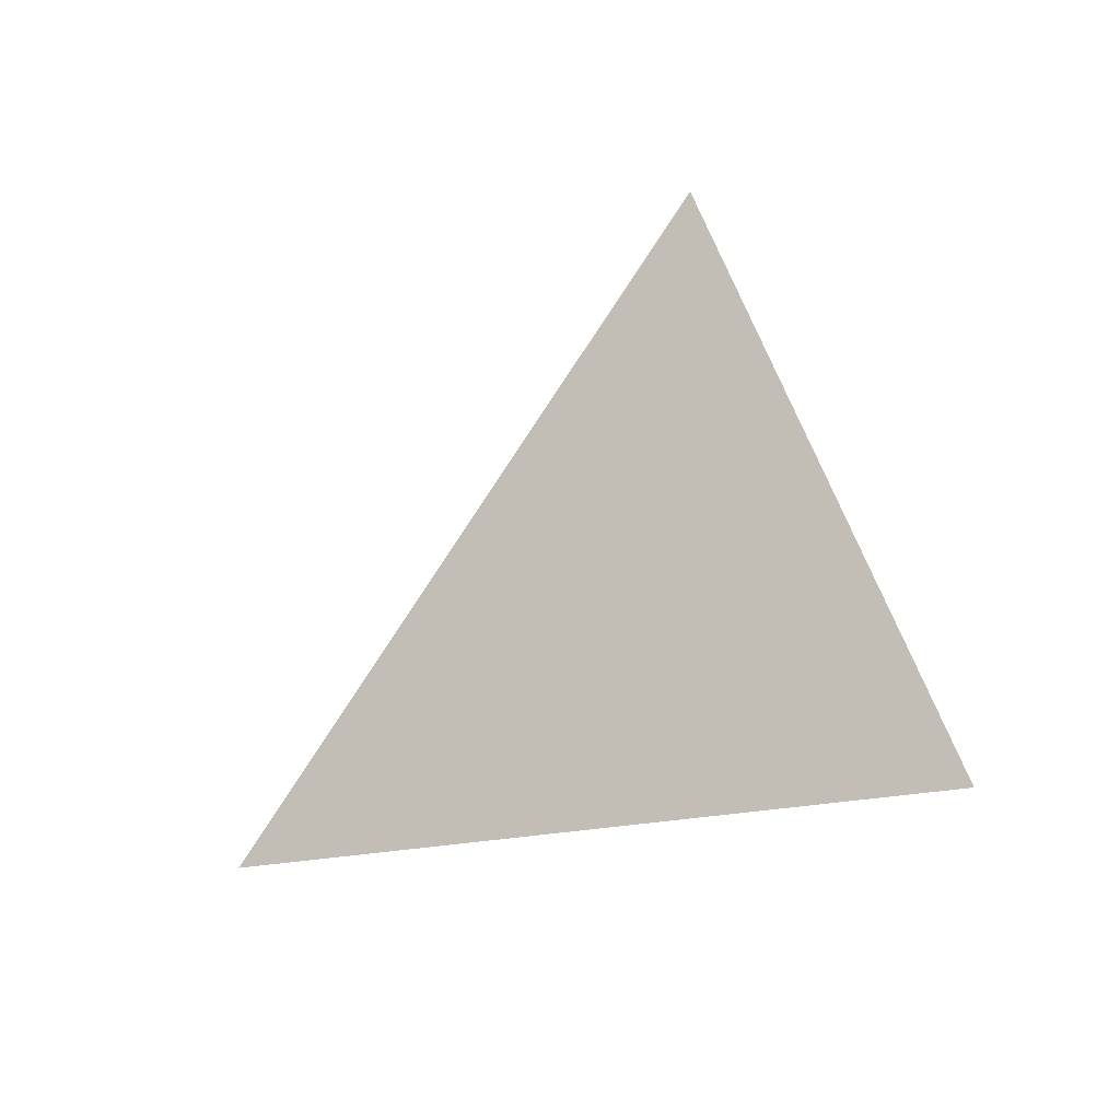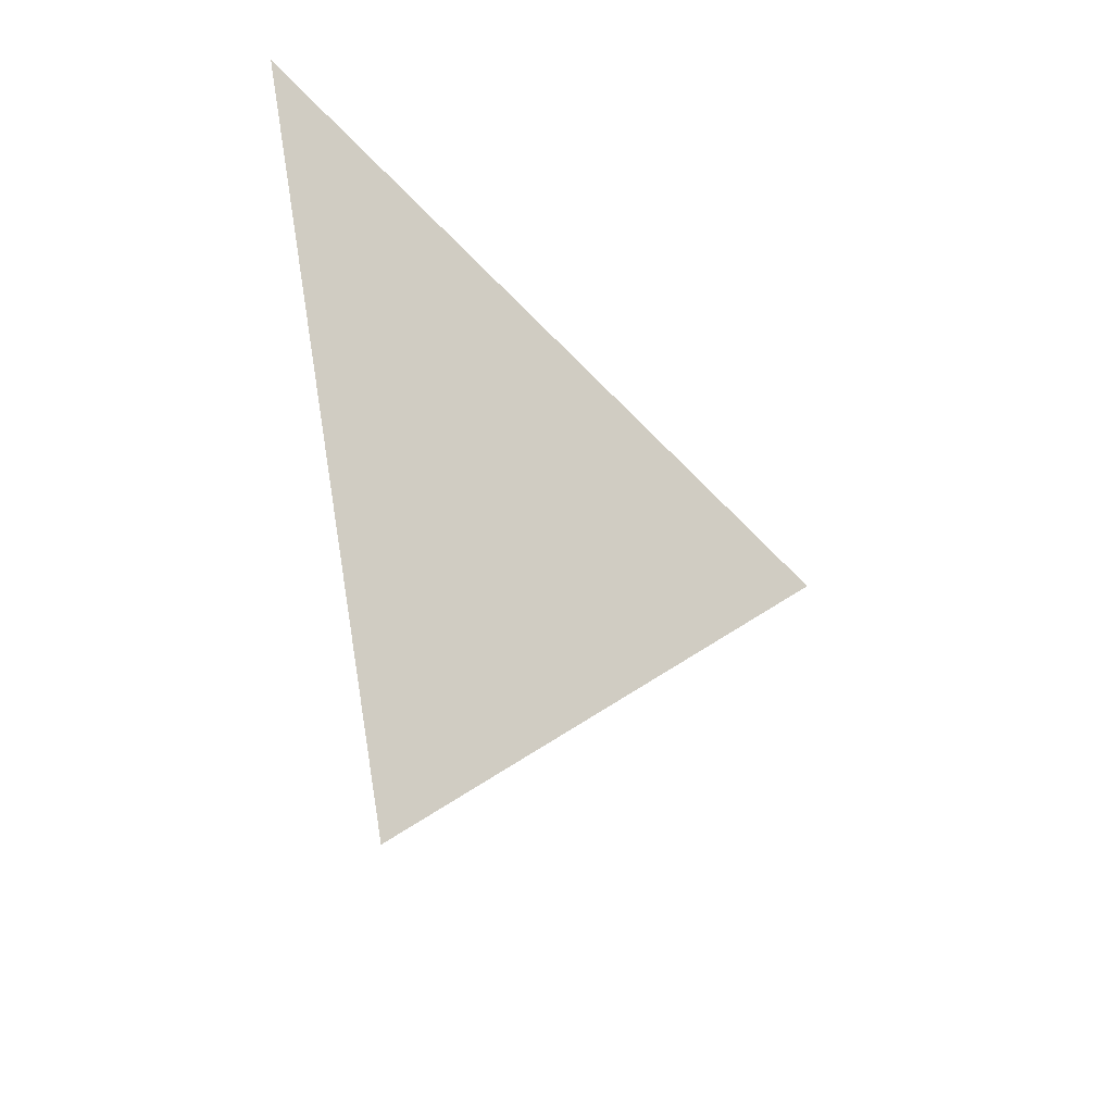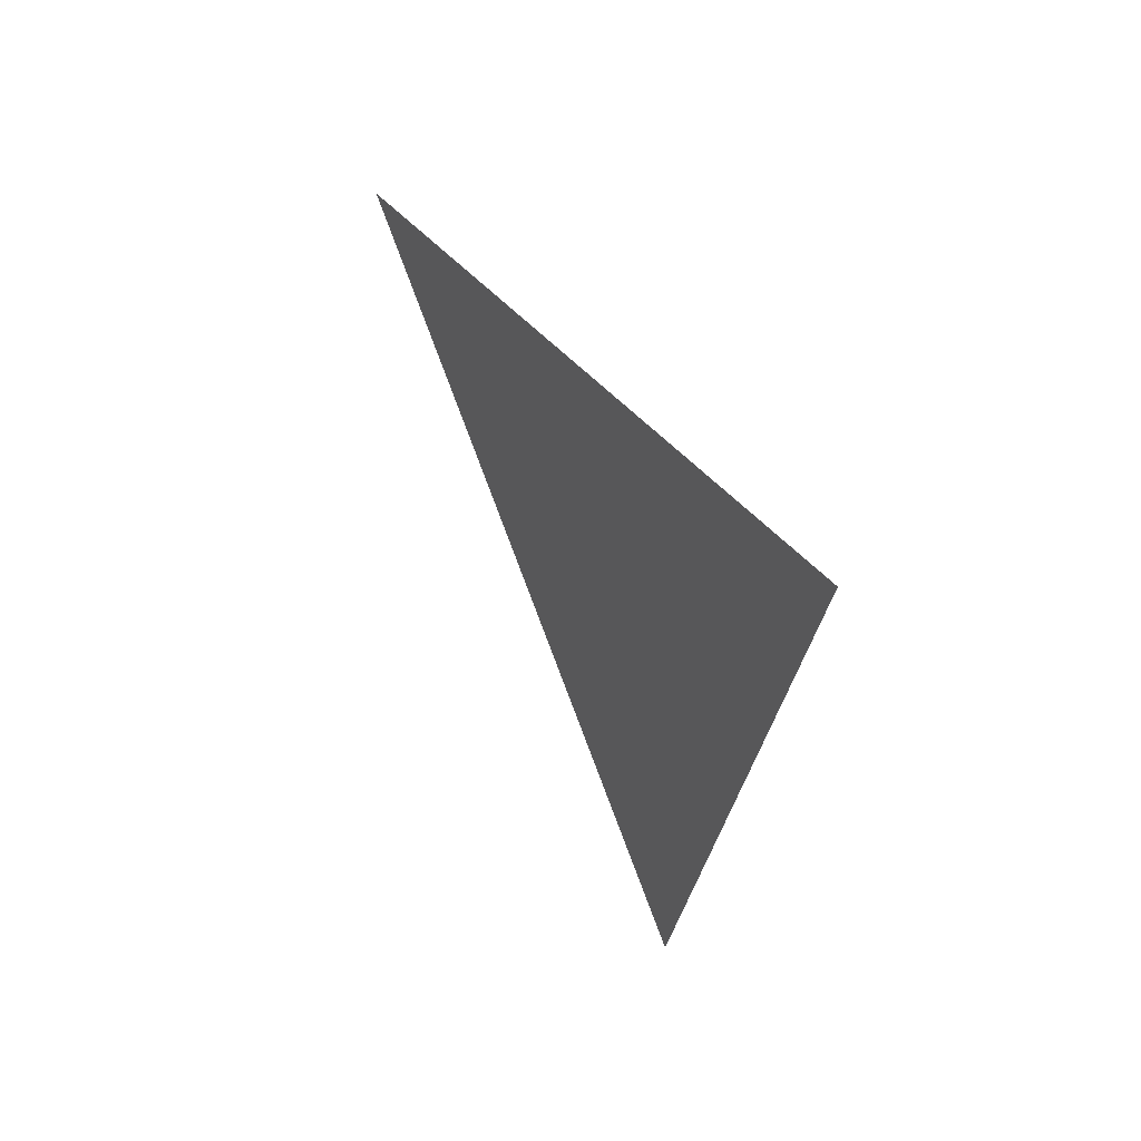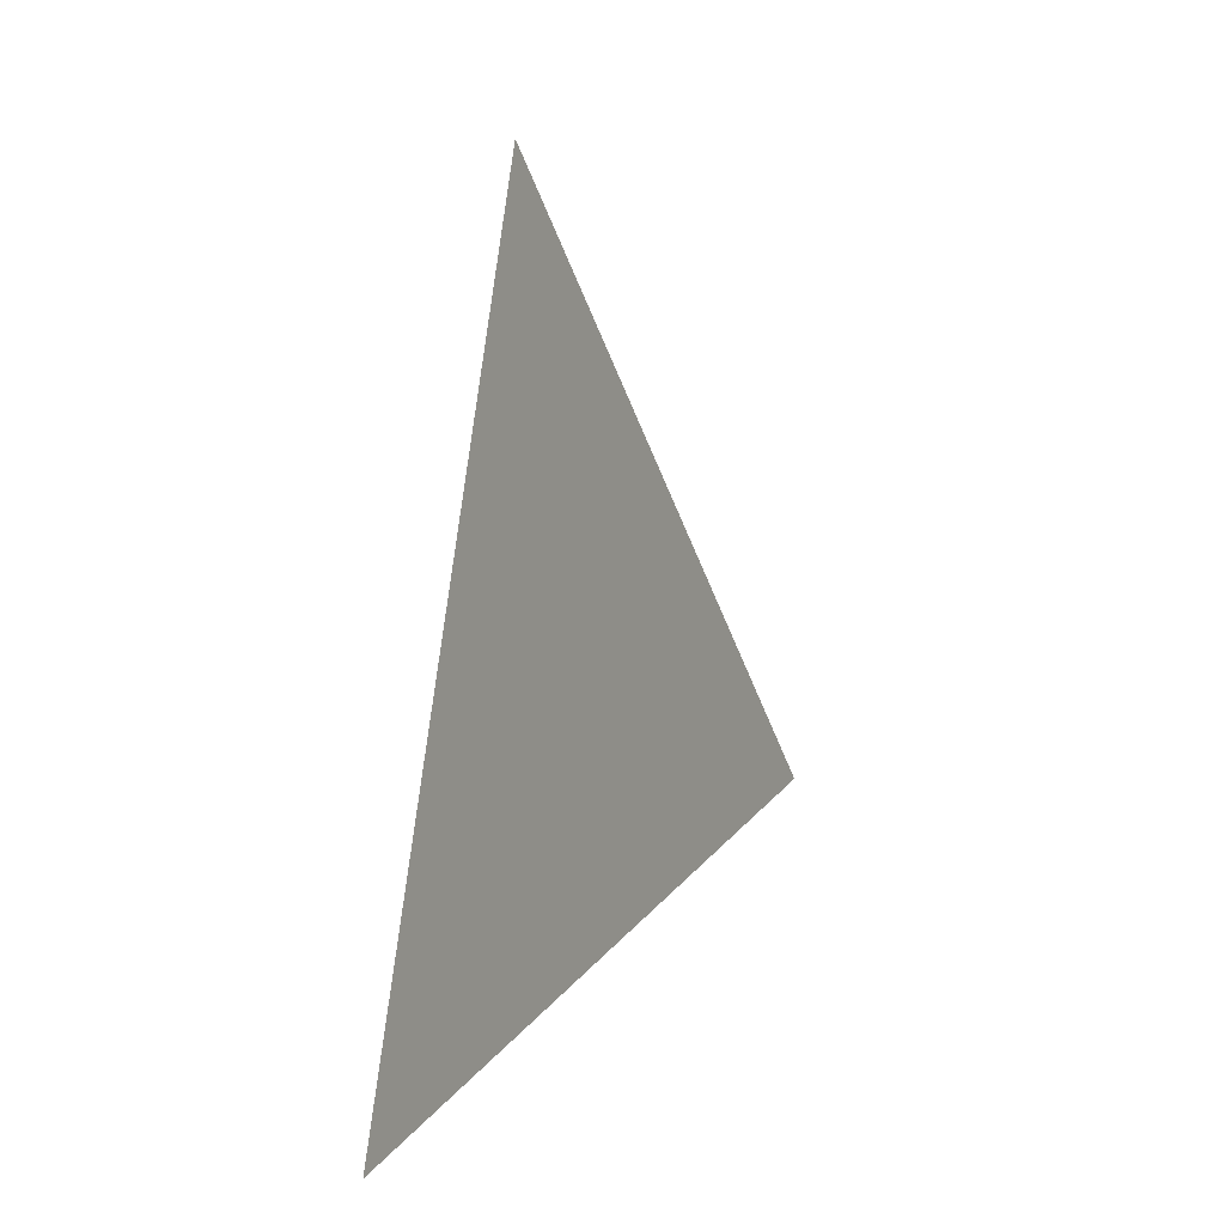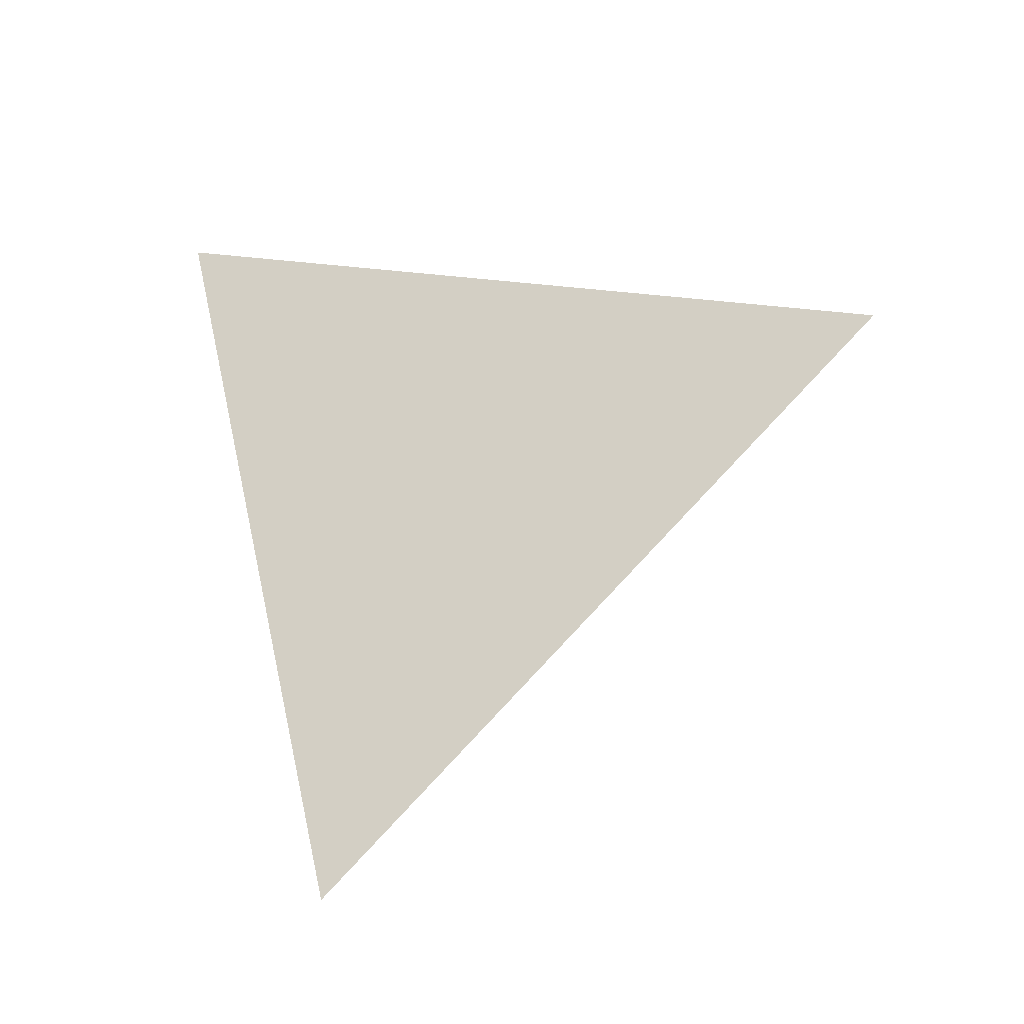
<metadata>
{"format":"obj","ext":"obj","renderer":"f3d","projection":"perspective","resolution":1024,"background":"white","views":[{"elev":-36.3,"azim":127.2,"up":"+Z"},{"elev":-36.9,"azim":-134.8,"up":"+Y"},{"elev":50.5,"azim":150.9,"up":"+Y"},{"elev":4.9,"azim":-152.2,"up":"+Z"},{"elev":-25.1,"azim":-71.8,"up":"+Y"}]}
</metadata>
<code>
v 1.163 3.465 1.261
v 1.163 3.44 1.344
v 1.163 3.381 1.281
g group_67348304_140627913673728
f 1 2 3

</code>
